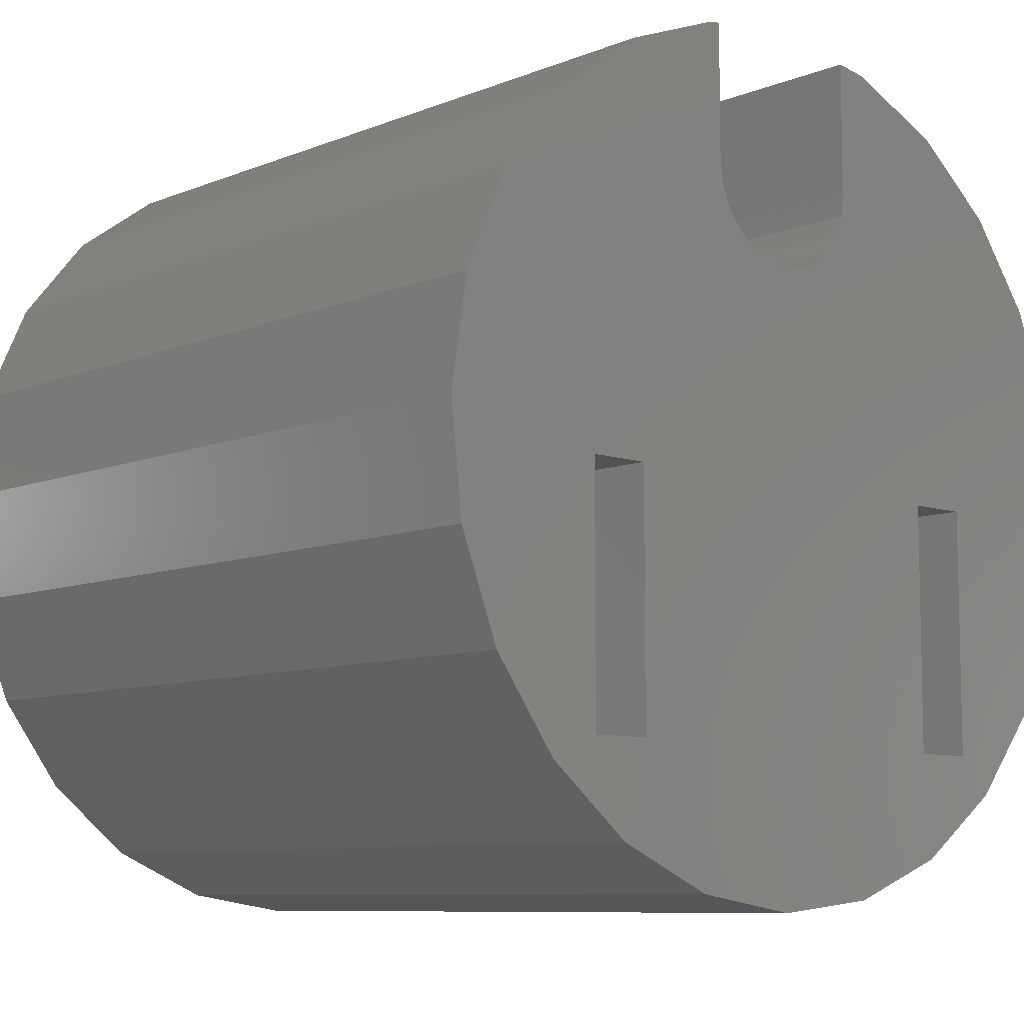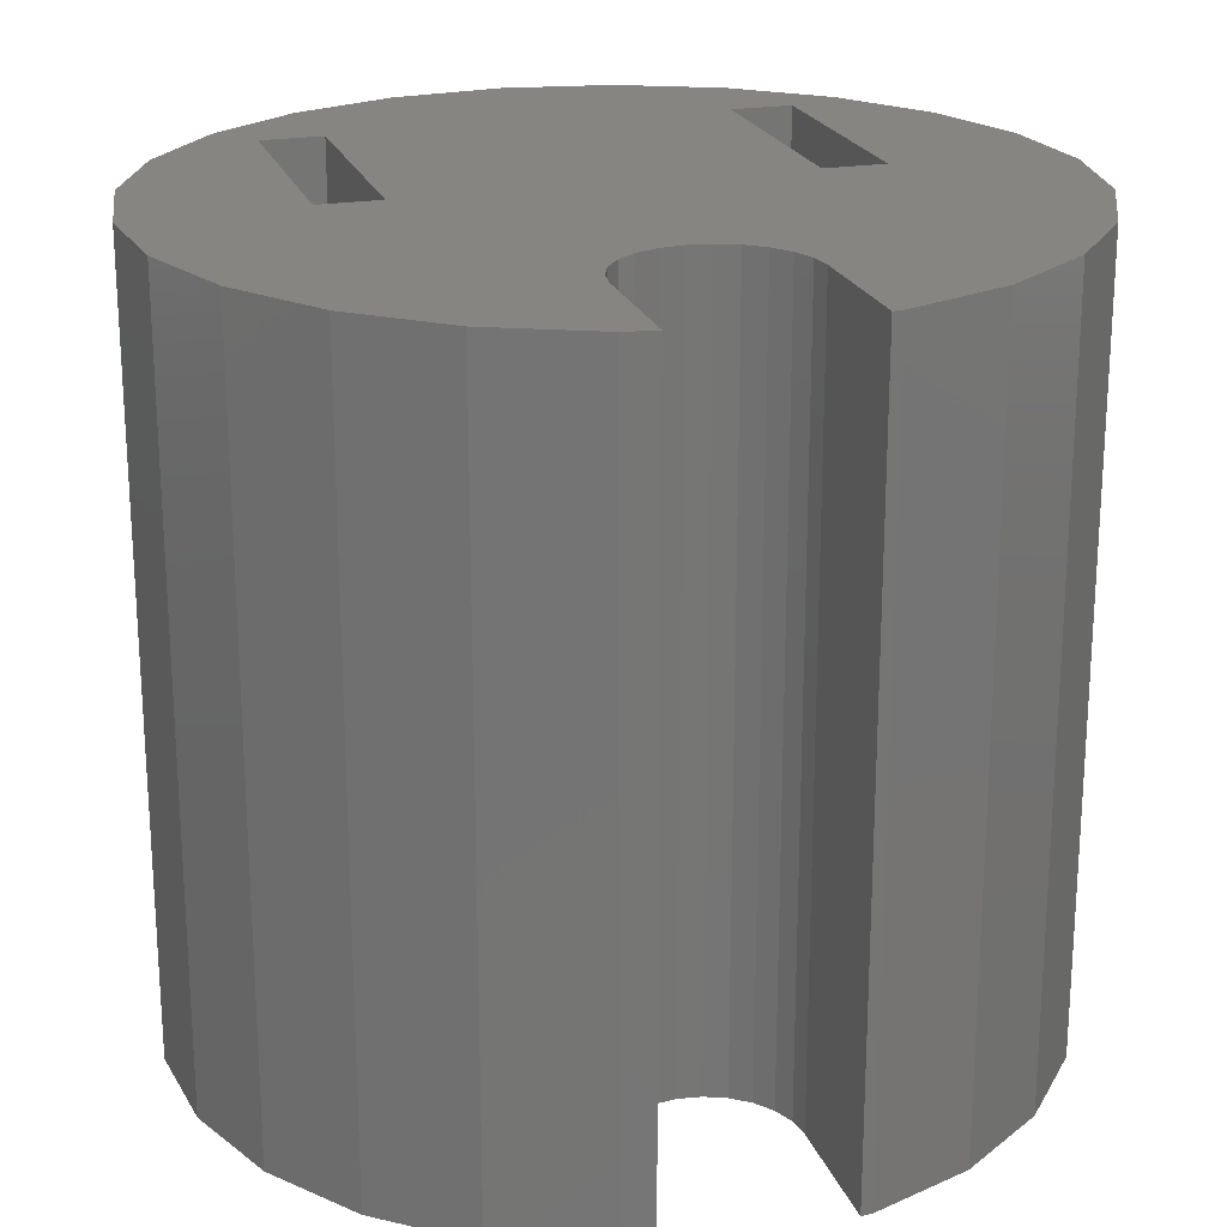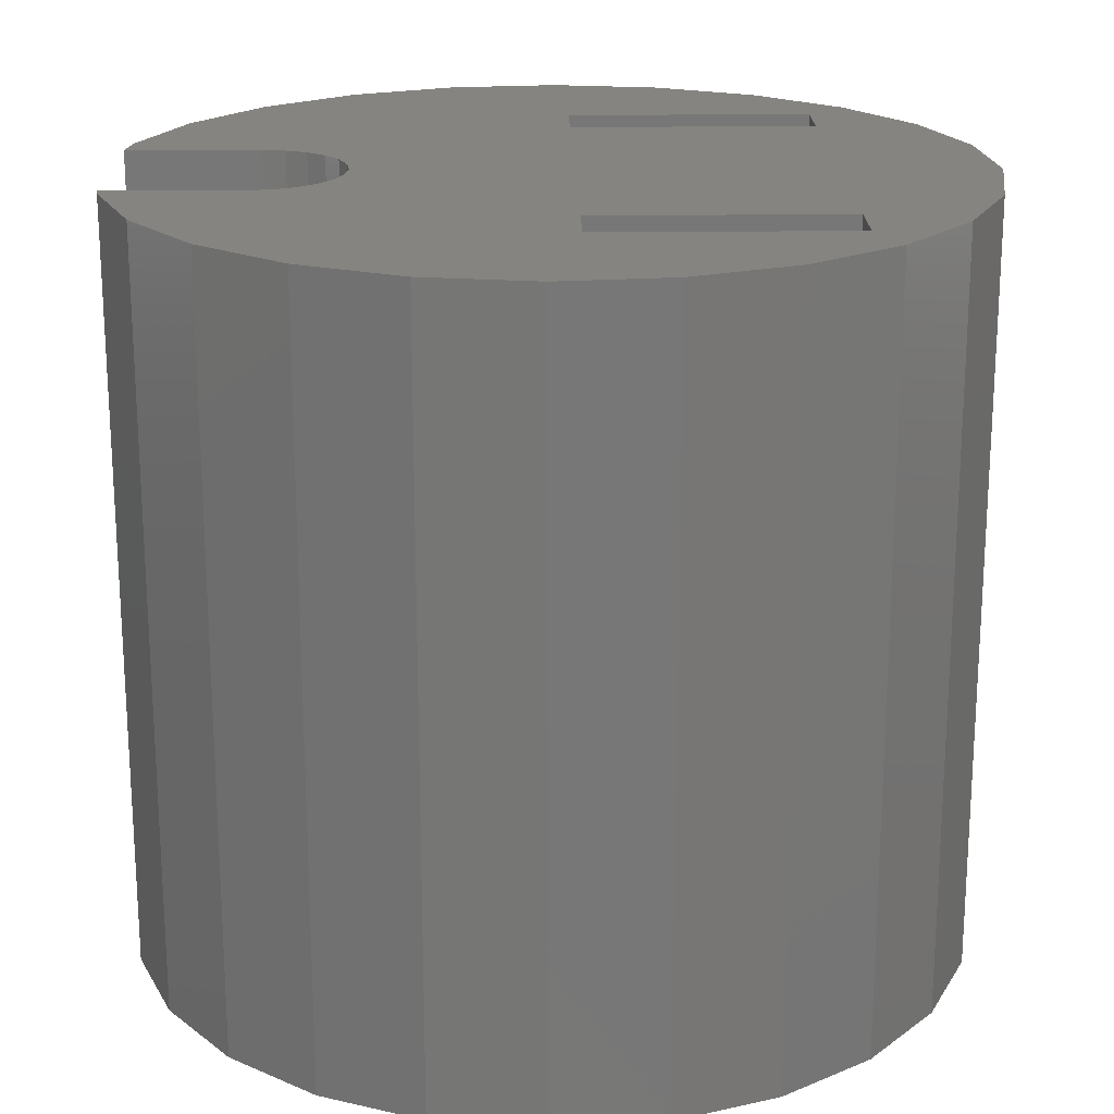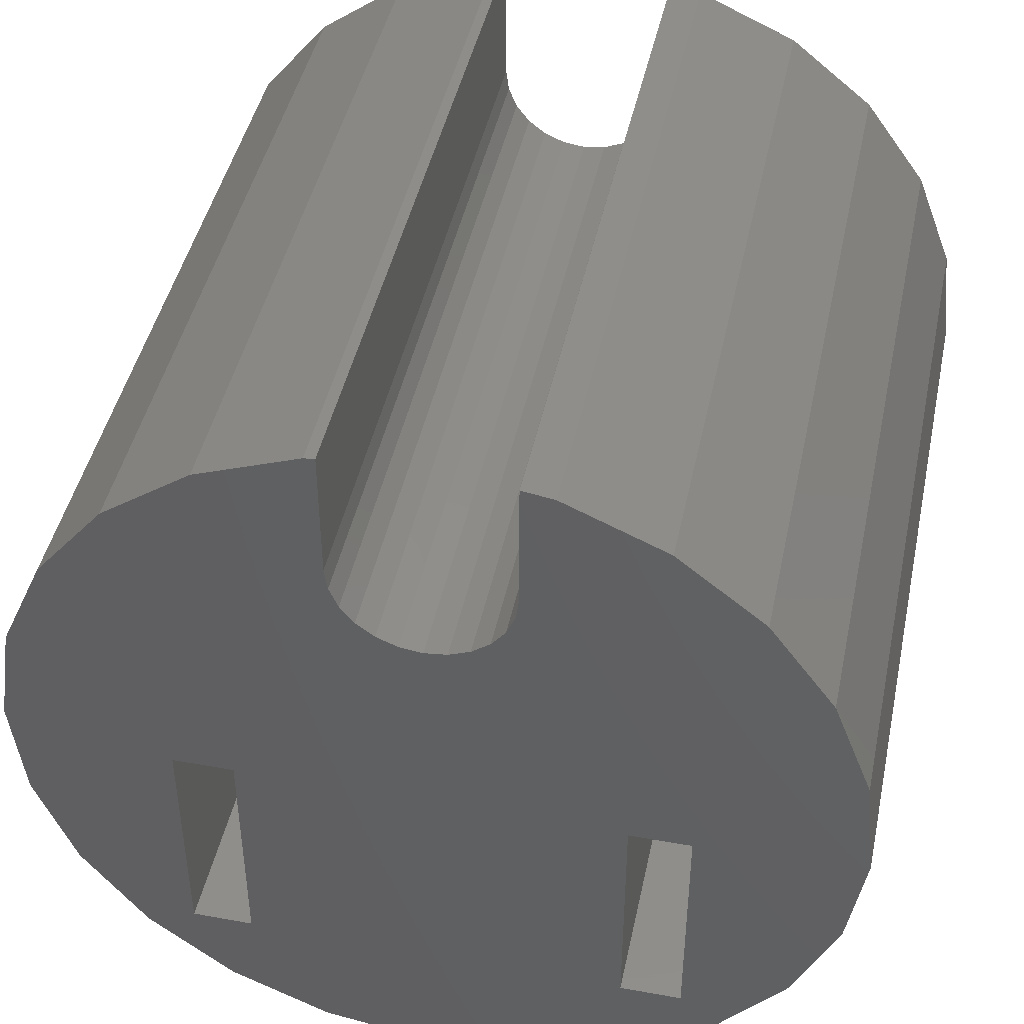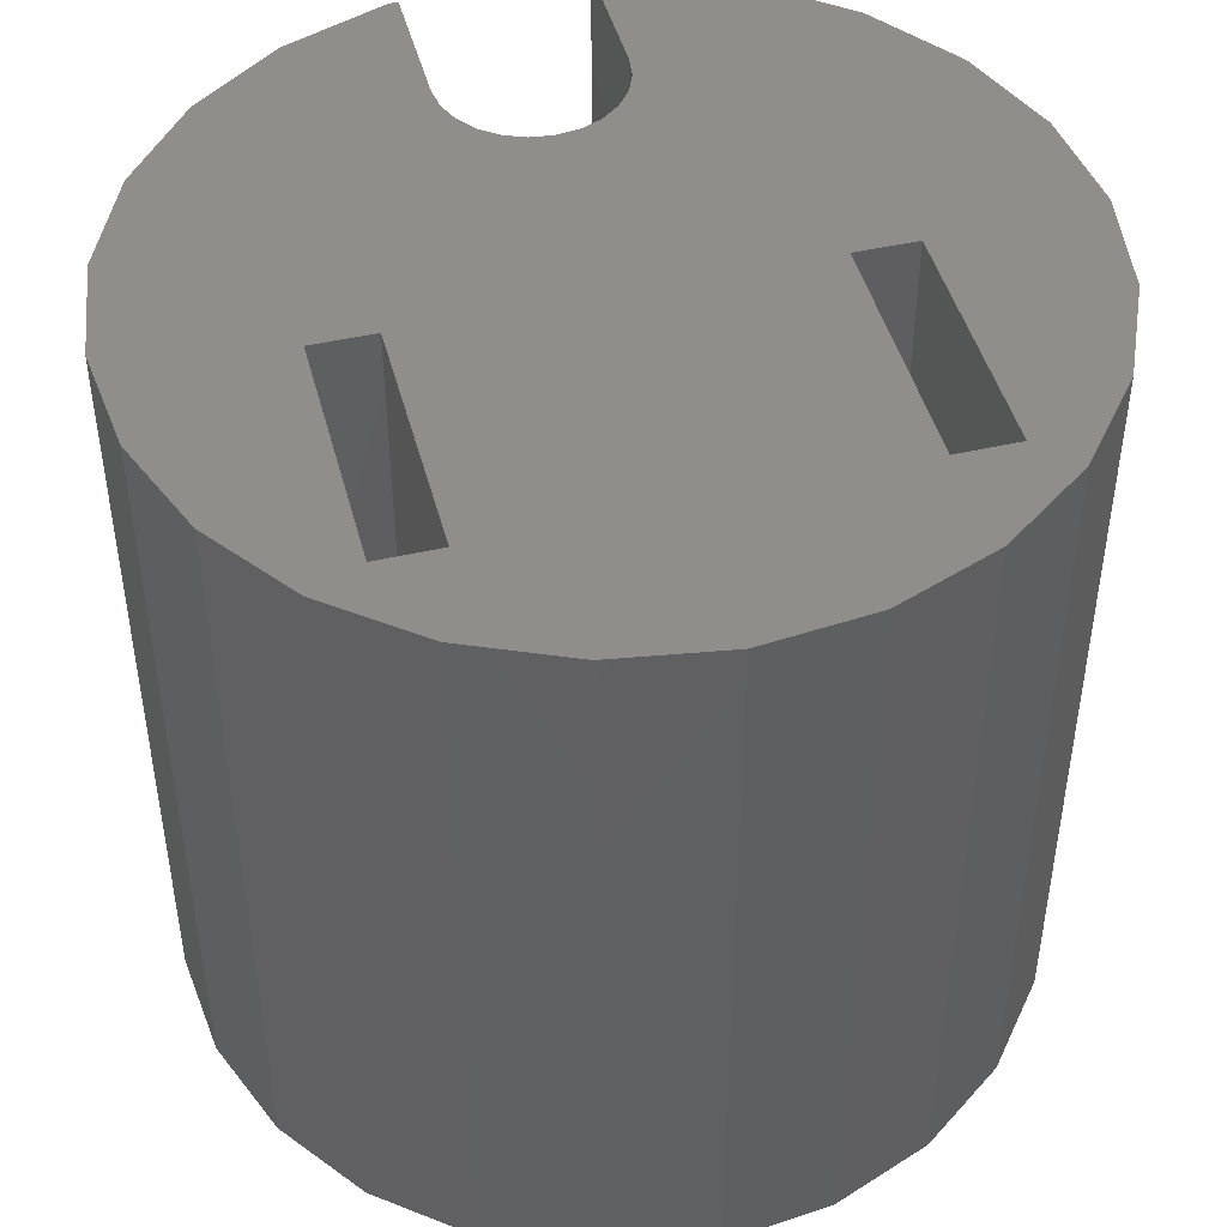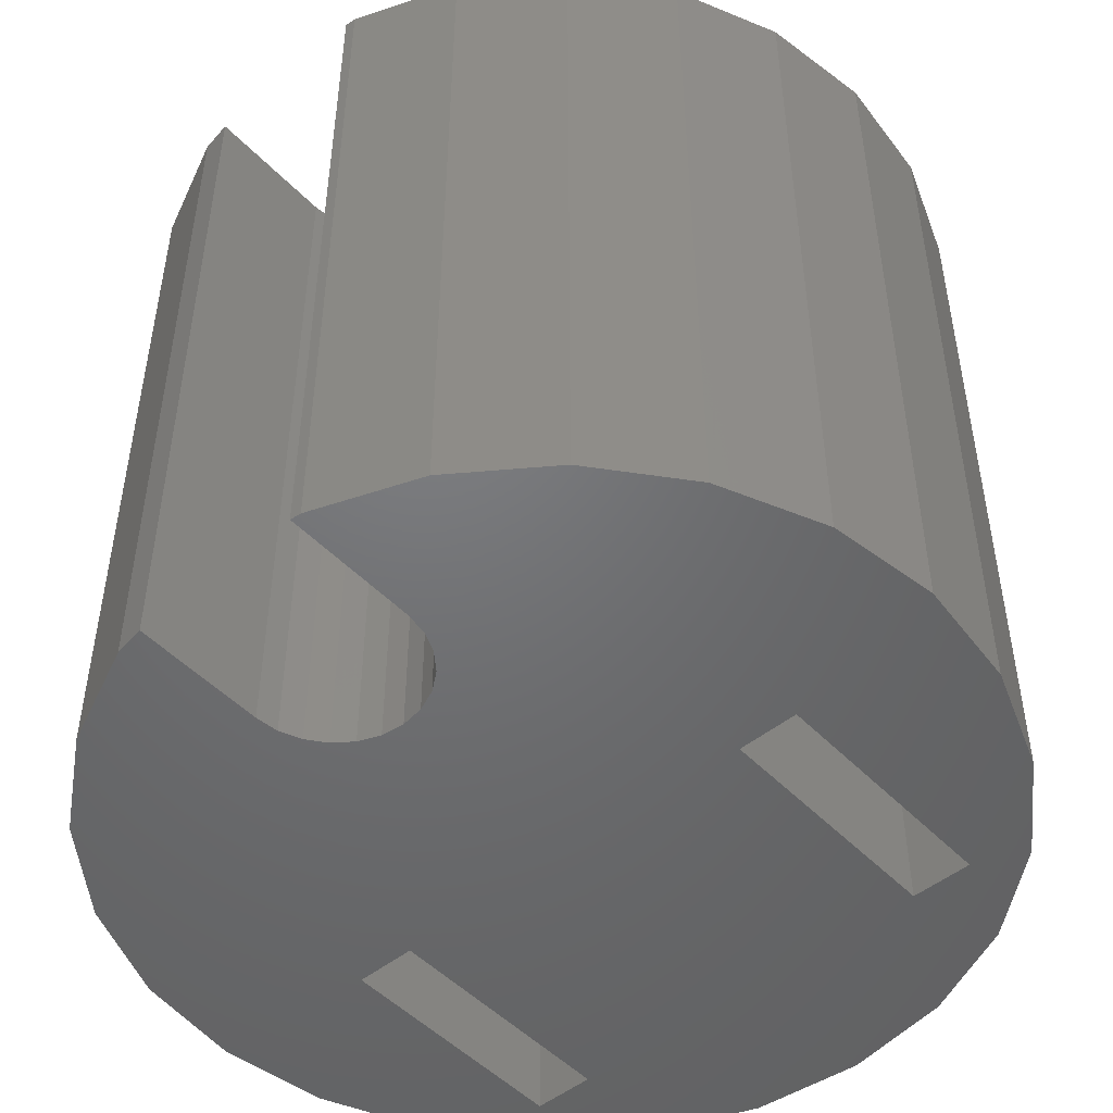
<metadata>
{"format":"stl","ext":"stl","renderer":"f3d","projection":"perspective","resolution":1024,"background":"white","views":[{"elev":-8.5,"azim":-42.4,"up":"+Y"},{"elev":21.7,"azim":163.3,"up":"+Z"},{"elev":20.1,"azim":-91.1,"up":"+Z"},{"elev":44.5,"azim":11.9,"up":"+Y"},{"elev":46.2,"azim":-14.7,"up":"+Z"},{"elev":-49.4,"azim":-138.4,"up":"+Z"}]}
</metadata>
<code>
# stl→obj: 92 verts, 188 faces
v 11.76 17.86 0
v 11 7 0
v 8.897 19.13 0
v 12.75 7 0
v 14.2 15.89 0
v 12.75 0 0
v 13.77 -1.071 0
v 15.74 1.365 0
v 16.04 13.36 0
v 17.01 4.228 0
v 17.17 10.44 0
v 17.5 7.323 0
v 8 15.5 0
v 8 19.28 0
v 8.313 -4.041 0
v 11.24 -2.915 0
v 11 0 0
v -0.2362 18.17 0
v -1.75 7 0
v -2.769 16.32 0
v 0 7 0
v 2.687 19.29 0
v 0 0 0
v 2.103 -3.884 0
v 3 15.5 0
v 5.198 -4.371 0
v 3 19.32 0
v 3.085 14.85 0
v 3.335 14.25 0
v 3.732 13.73 0
v 4.25 13.33 0
v 4.853 13.09 0
v 5.5 13 0
v 6.147 13.09 0
v 6.75 13.33 0
v 7.268 13.73 0
v 7.665 14.25 0
v 7.915 14.85 0
v -6.009 11.02 0
v -6.166 4.812 0
v -6.496 7.927 0
v -5.04 1.889 0
v -4.738 13.89 0
v -3.196 -0.6437 0
v -1.75 0 0
v -0.76 -2.613 0
v -2.769 16.32 22
v -4.738 13.89 22
v -0.2362 18.17 22
v 2.687 19.29 22
v 3 19.32 22
v 8 19.28 22
v 8.897 19.13 22
v 11.76 17.86 22
v 14.2 15.89 22
v 16.04 13.36 22
v 17.17 10.44 22
v 17.5 7.323 22
v 17.01 4.228 22
v 15.74 1.365 22
v 13.77 -1.071 22
v 11.24 -2.915 22
v 8.313 -4.041 22
v 5.198 -4.371 22
v 2.103 -3.884 22
v -0.76 -2.613 22
v -3.196 -0.6437 22
v -5.04 1.889 22
v -6.166 4.812 22
v -6.496 7.927 22
v -6.009 11.02 22
v 11 0 22
v 11 7 22
v 12.75 0 22
v 12.75 7 22
v -1.75 0 22
v 0 0 22
v 0 7 22
v -1.75 7 22
v 3 15.5 22
v 3.085 14.85 22
v 3.335 14.25 22
v 3.732 13.73 22
v 4.25 13.33 22
v 4.853 13.09 22
v 5.5 13 22
v 6.147 13.09 22
v 6.75 13.33 22
v 7.268 13.73 22
v 7.665 14.25 22
v 7.915 14.85 22
v 8 15.5 22
f 1 2 3
f 2 1 4
f 4 1 5
f 4 5 6
f 6 5 7
f 7 5 8
f 8 5 9
f 8 9 10
f 10 9 11
f 10 11 12
f 3 13 14
f 13 3 15
f 15 3 16
f 16 3 17
f 17 3 2
f 16 17 6
f 16 6 7
f 18 19 20
f 19 18 21
f 21 18 22
f 21 22 23
f 23 22 24
f 24 22 25
f 24 25 26
f 25 22 27
f 26 25 28
f 26 28 29
f 26 29 30
f 26 30 31
f 26 31 32
f 26 32 33
f 26 33 15
f 15 33 34
f 15 34 35
f 15 35 36
f 15 36 37
f 15 37 38
f 15 38 13
f 39 40 41
f 40 39 42
f 42 39 43
f 42 43 44
f 44 43 20
f 44 20 45
f 44 45 46
f 45 20 19
f 46 45 23
f 46 23 24
f 47 43 48
f 43 47 20
f 47 18 20
f 18 47 49
f 49 22 18
f 22 49 50
f 50 27 22
f 27 50 51
f 52 3 14
f 3 52 53
f 53 1 3
f 1 53 54
f 54 5 1
f 5 54 55
f 5 56 9
f 56 5 55
f 9 57 11
f 57 9 56
f 11 58 12
f 58 11 57
f 12 59 10
f 59 12 58
f 10 60 8
f 60 10 59
f 8 61 7
f 61 8 60
f 61 16 7
f 16 61 62
f 62 15 16
f 15 62 63
f 63 26 15
f 26 63 64
f 64 24 26
f 24 64 65
f 65 46 24
f 46 65 66
f 66 44 46
f 44 66 67
f 68 44 67
f 44 68 42
f 69 42 68
f 42 69 40
f 70 40 69
f 40 70 41
f 71 41 70
f 41 71 39
f 48 39 71
f 39 48 43
f 2 72 17
f 72 2 73
f 72 6 17
f 6 72 74
f 75 6 74
f 6 75 4
f 75 2 4
f 2 75 73
f 76 23 45
f 23 76 77
f 78 23 77
f 23 78 21
f 78 19 21
f 19 78 79
f 19 76 45
f 76 19 79
f 47 79 49
f 79 47 76
f 49 79 78
f 49 78 50
f 50 78 65
f 50 65 80
f 80 65 64
f 80 64 81
f 81 64 82
f 82 64 83
f 83 64 84
f 84 64 85
f 85 64 86
f 86 64 63
f 86 63 87
f 87 63 88
f 88 63 89
f 89 63 90
f 90 63 91
f 91 63 92
f 92 63 52
f 52 63 53
f 53 63 62
f 53 62 72
f 72 62 74
f 74 62 61
f 74 61 75
f 53 73 54
f 73 53 72
f 54 73 75
f 54 75 55
f 55 75 61
f 55 61 60
f 55 60 56
f 56 60 59
f 56 59 57
f 57 59 58
f 69 71 70
f 71 69 68
f 71 68 48
f 48 68 67
f 48 67 47
f 47 67 76
f 76 67 66
f 76 66 77
f 77 66 65
f 77 65 78
f 51 50 80
f 92 38 91
f 38 92 13
f 52 13 92
f 13 52 14
f 27 80 25
f 80 27 51
f 25 81 28
f 81 25 80
f 28 82 29
f 82 28 81
f 29 83 30
f 83 29 82
f 83 31 30
f 31 83 84
f 84 32 31
f 32 84 85
f 85 33 32
f 33 85 86
f 86 34 33
f 34 86 87
f 87 35 34
f 35 87 88
f 88 36 35
f 36 88 89
f 90 36 89
f 36 90 37
f 91 37 90
f 37 91 38

</code>
